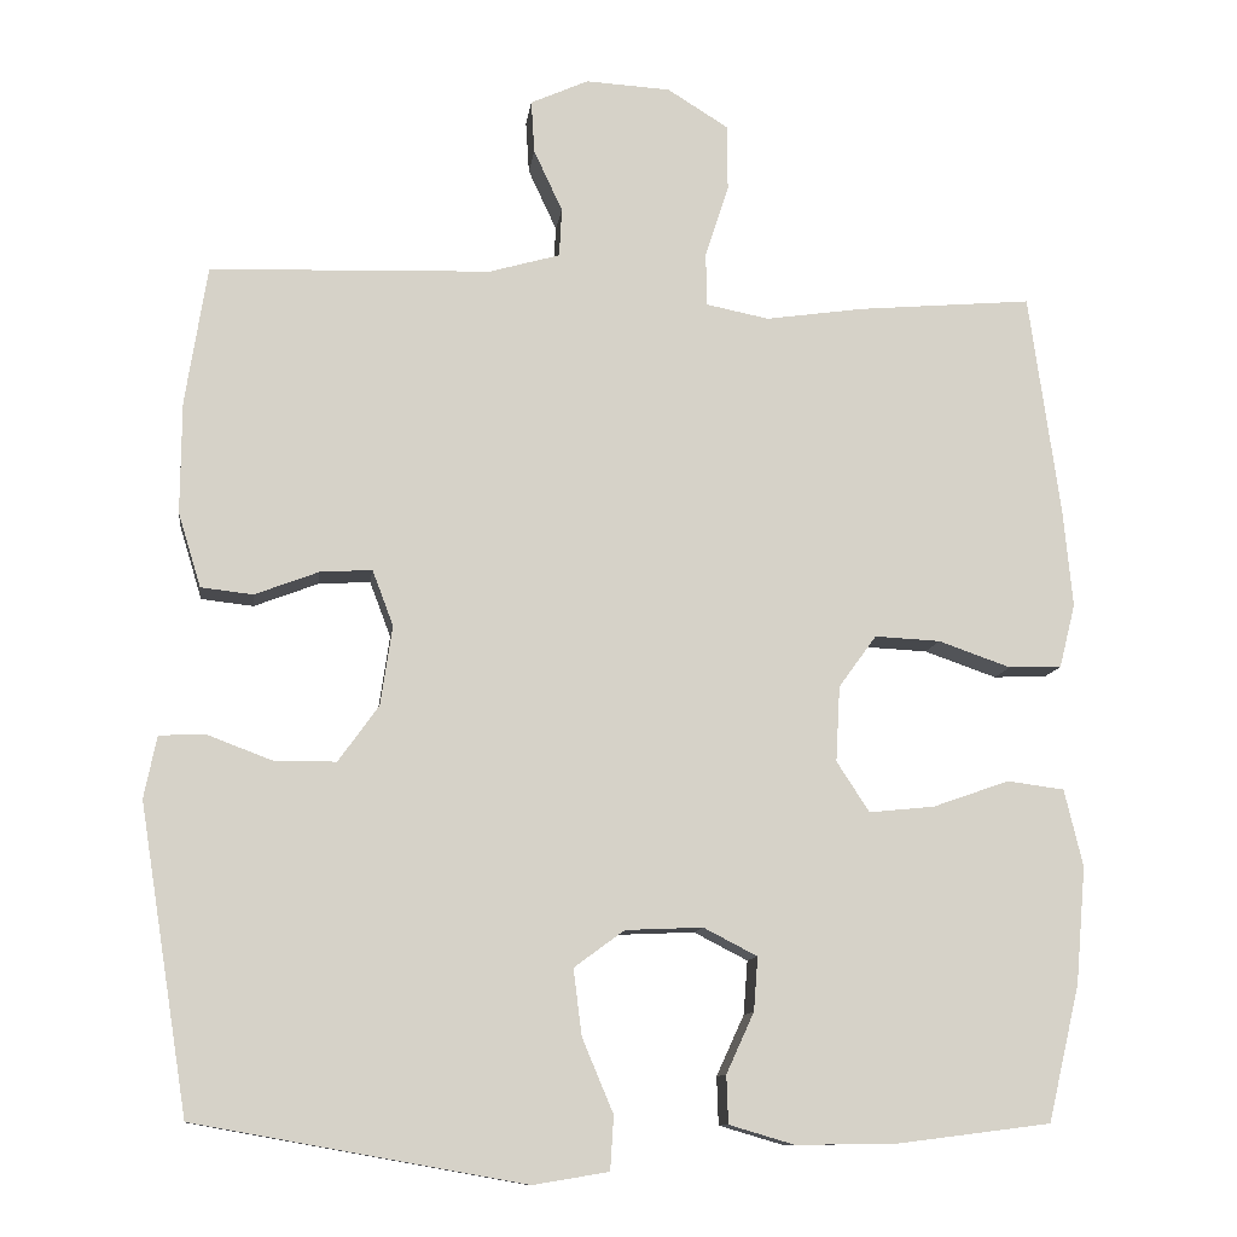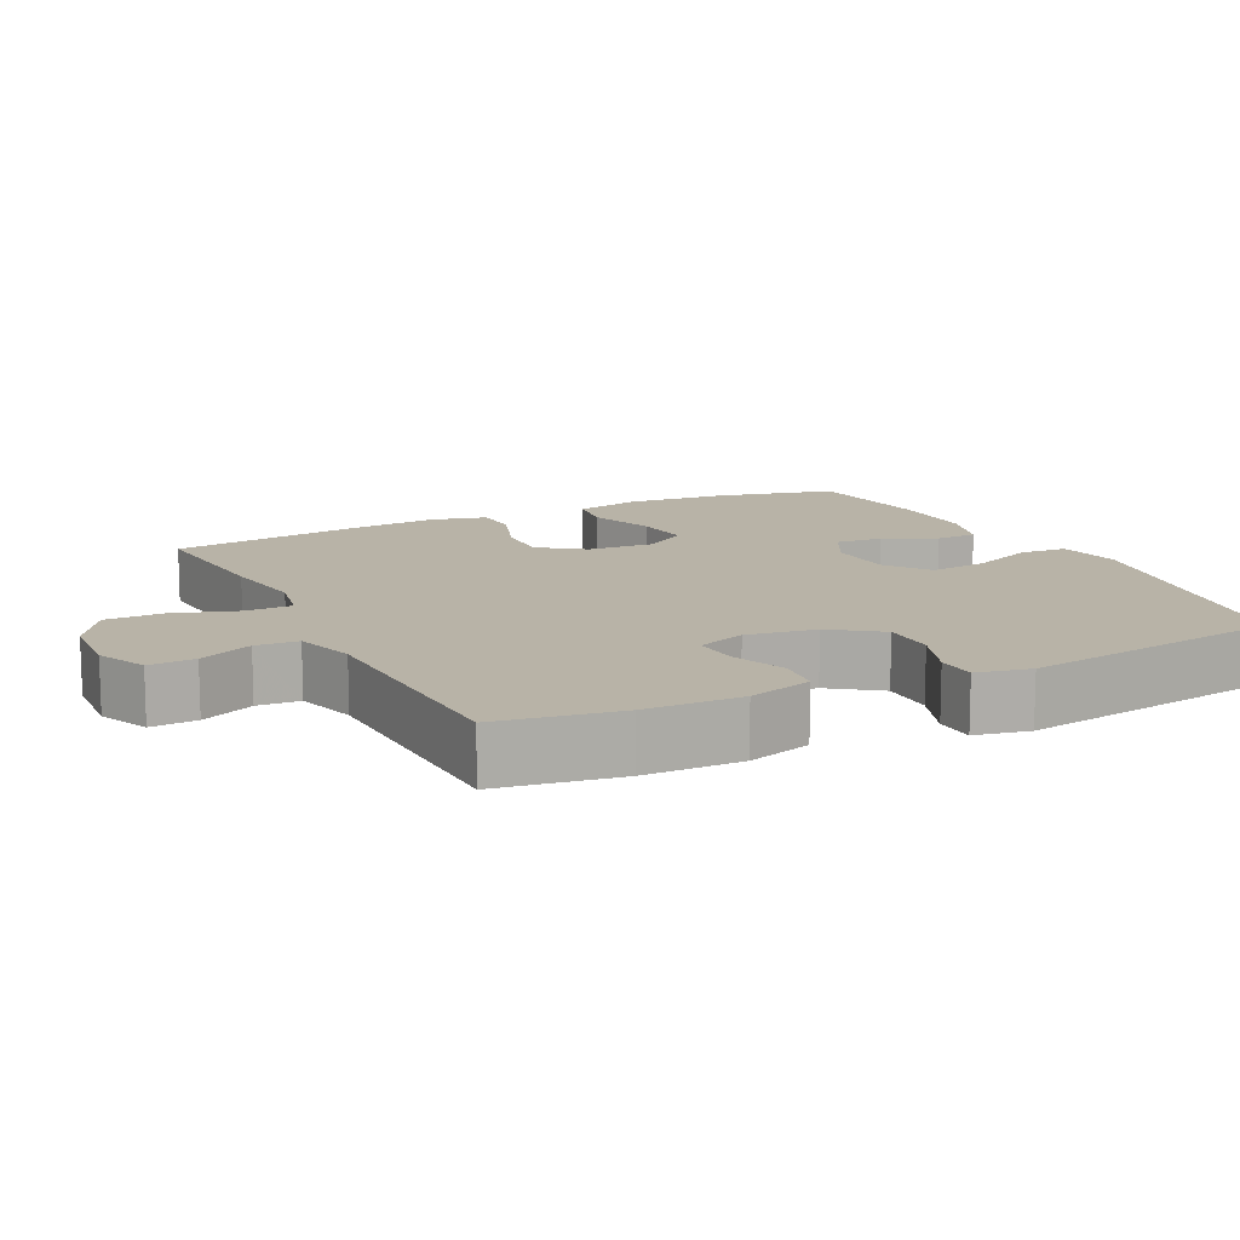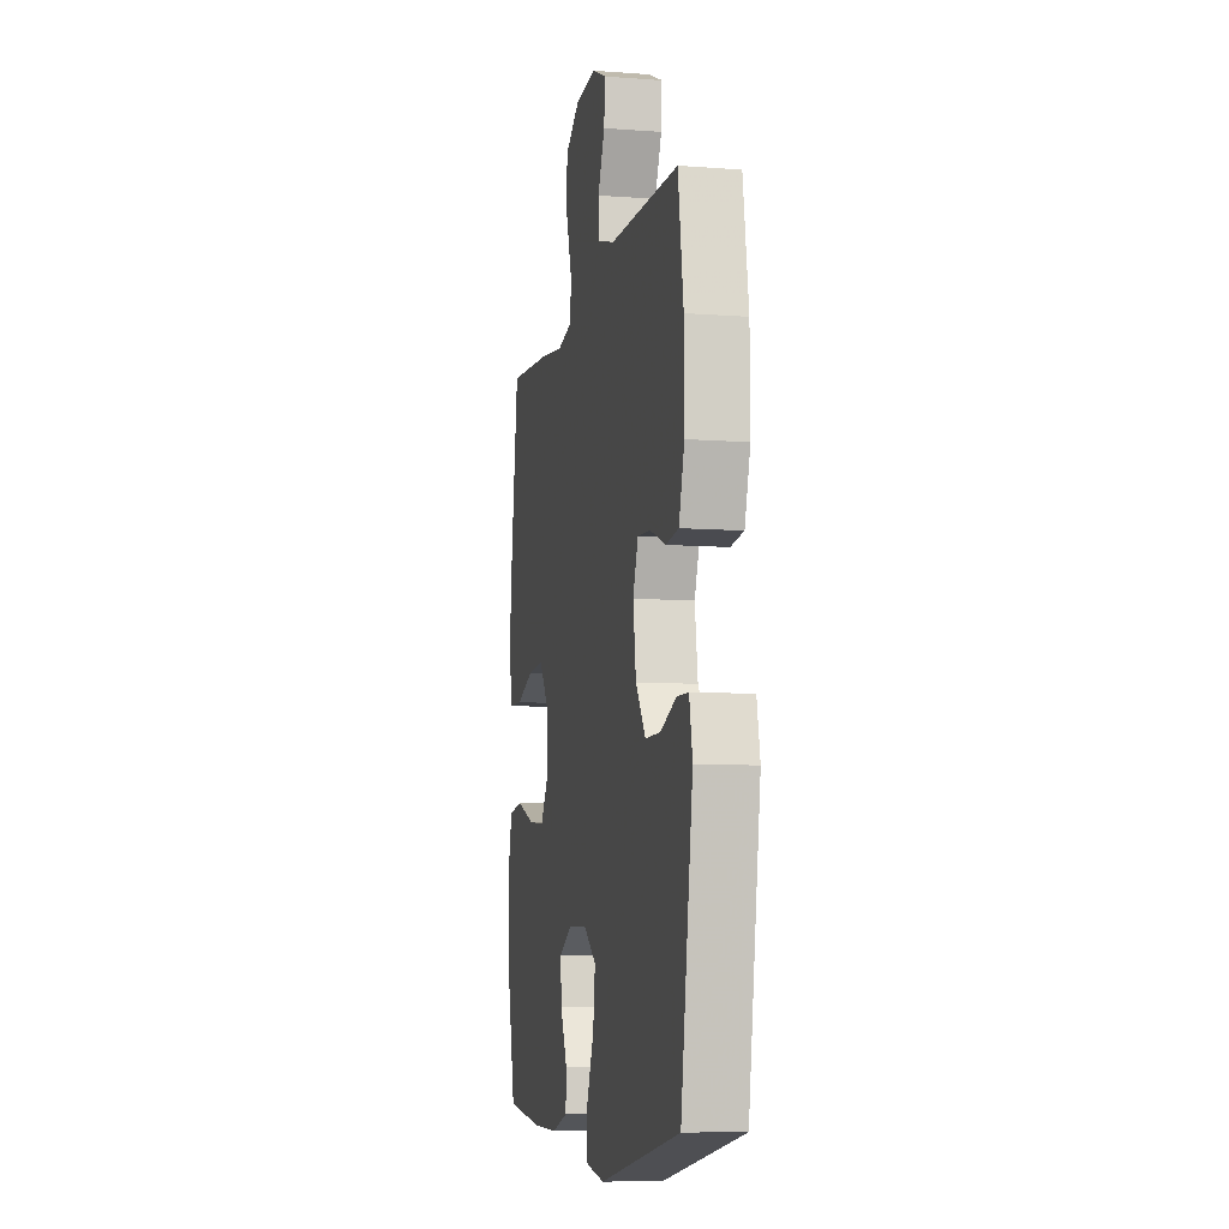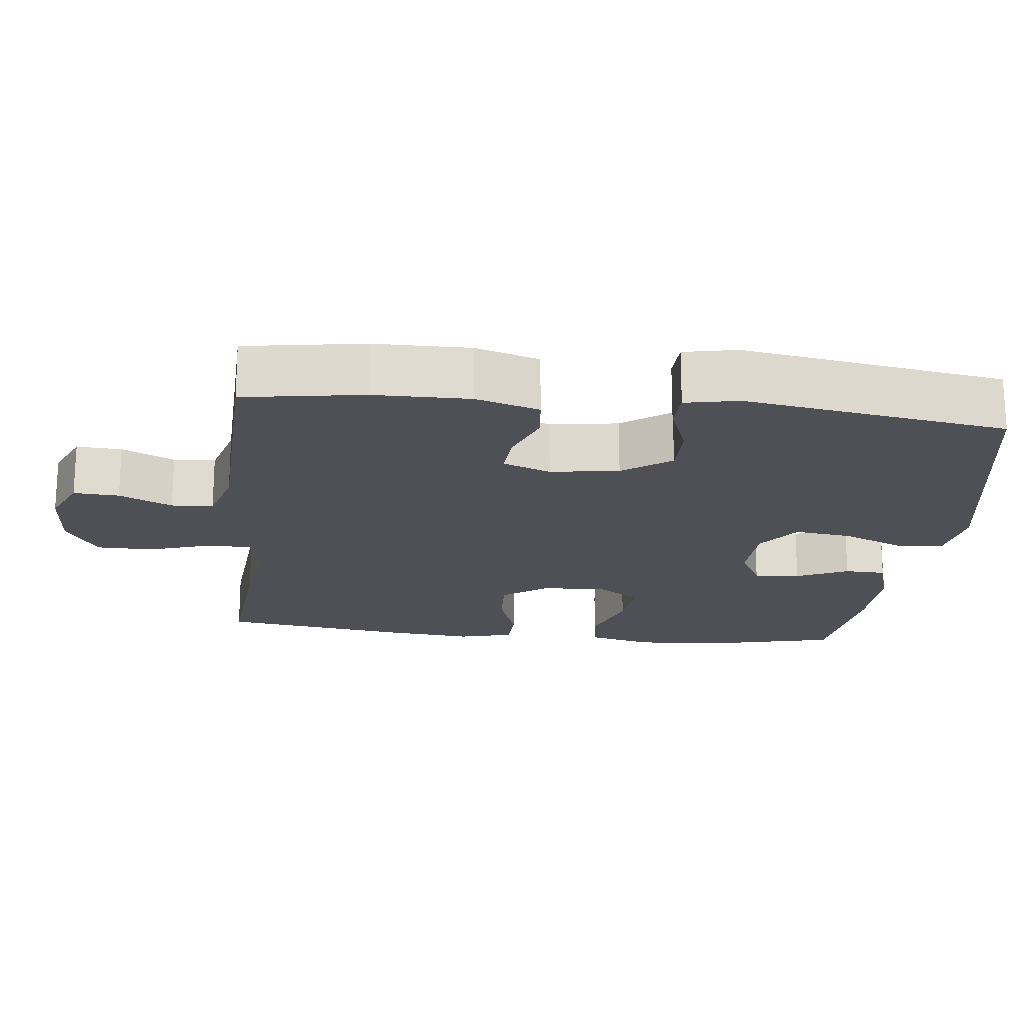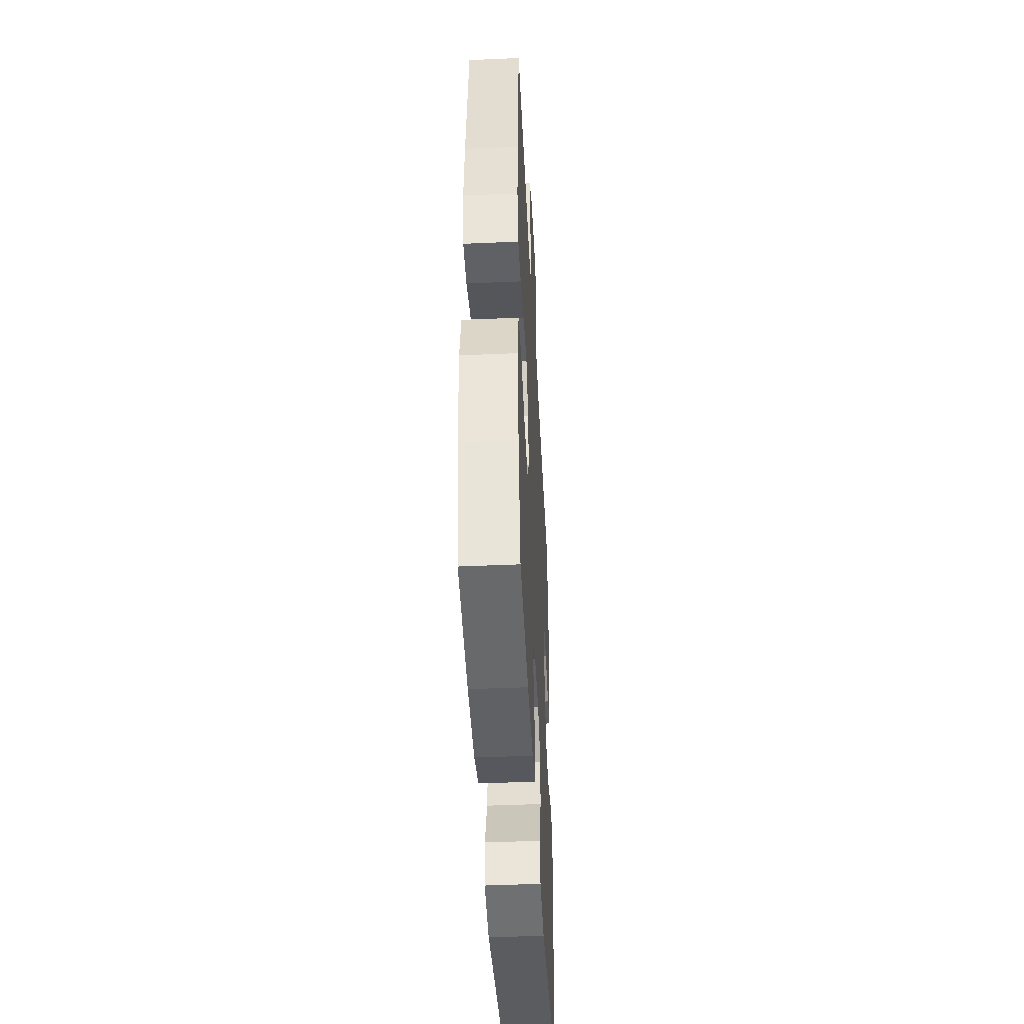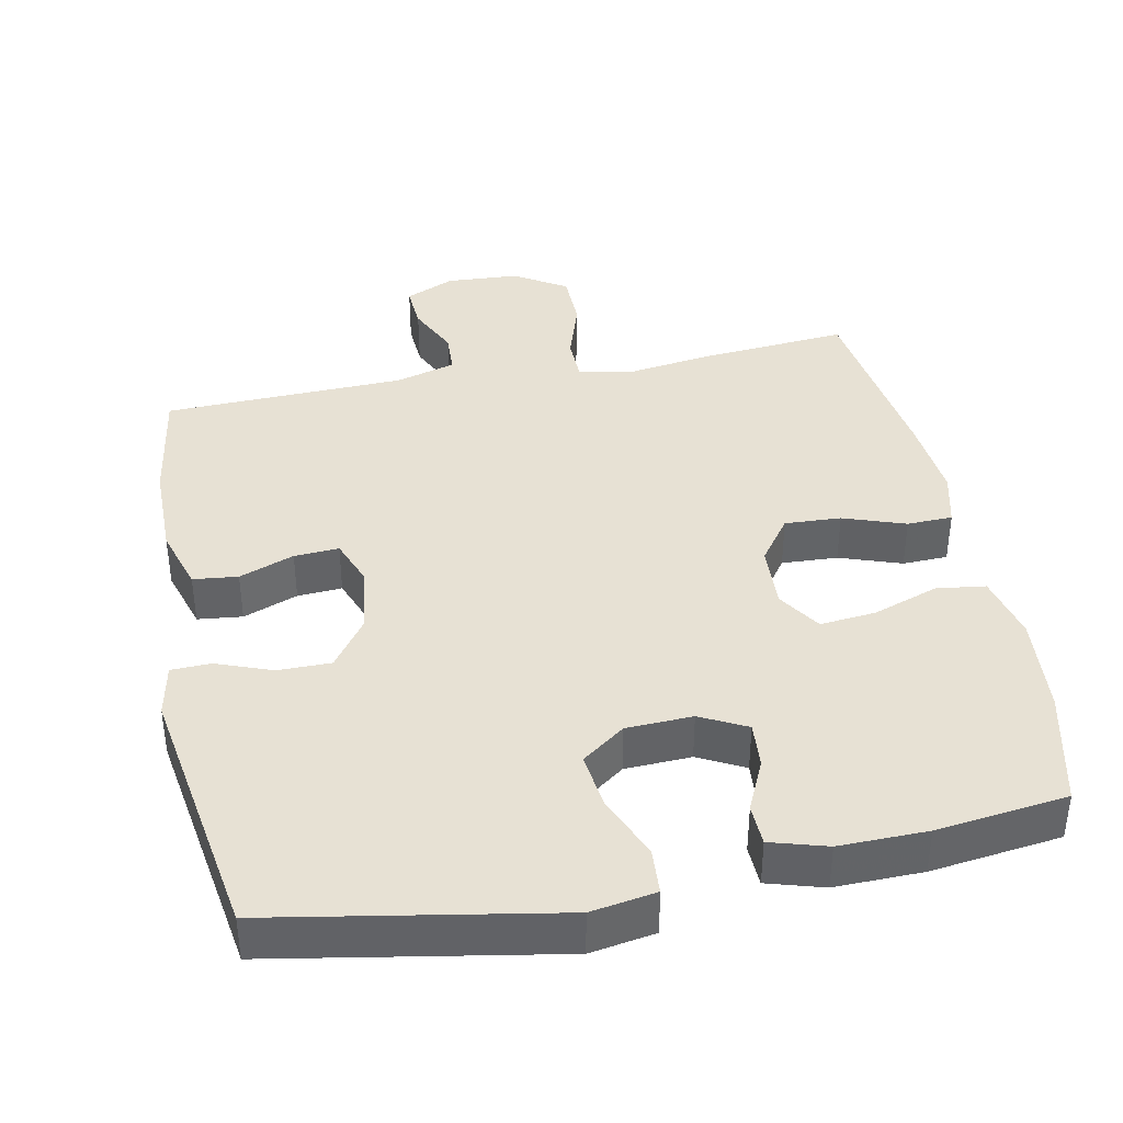
<metadata>
{"format":"obj","ext":"obj","renderer":"f3d","projection":"perspective","resolution":1024,"background":"white","views":[{"elev":-11.0,"azim":172.7,"up":"+Z"},{"elev":12.7,"azim":63.8,"up":"+Y"},{"elev":-8.3,"azim":78.3,"up":"+Z"},{"elev":-19.3,"azim":83.7,"up":"+Y"},{"elev":-45.4,"azim":-87.1,"up":"+Z"},{"elev":39.4,"azim":168.7,"up":"+Y"}]}
</metadata>
<code>
v 0.5 0.07 -0.5
v 0.108 0.07 -0.57
v 0.018 0.07 -0.555
v 0.014 0.07 -0.491
v 0.051 0.07 -0.403
v 0.061 0.07 -0.324
v 0.001 0.07 -0.28
v -0.091 0.07 -0.276
v -0.155 0.07 -0.309
v -0.15 0.07 -0.373
v -0.117 0.07 -0.445
v -0.119 0.07 -0.502
v -0.197 0.07 -0.525
v -0.319 0.07 -0.523
v -0.5 0.07 -0.5
v -0.538 0.07 -0.338
v -0.55 0.07 -0.199
v -0.528 0.07 -0.107
v -0.46 0.07 -0.098
v -0.369 0.07 -0.13
v -0.291 0.07 -0.138
v -0.252 0.07 -0.078
v -0.257 0.07 0.012
v -0.302 0.07 0.074
v -0.38 0.07 0.07
v -0.466 0.07 0.04
v -0.529 0.07 0.042
v -0.548 0.07 0.118
v -0.537 0.07 0.235
v -0.5 0.07 0.5
v -0.292 0.07 0.482
v -0.175 0.07 0.465
v -0.1 0.07 0.48
v -0.099 0.07 0.543
v -0.127 0.07 0.63
v -0.126 0.07 0.709
v -0.054 0.07 0.754
v 0.047 0.07 0.76
v 0.116 0.07 0.729
v 0.112 0.07 0.666
v 0.078 0.07 0.593
v 0.081 0.07 0.535
v 0.165 0.07 0.511
v 0.5 0.07 0.5
v 0.526 0.07 0.334
v 0.527 0.07 0.201
v 0.5 0.07 0.113
v 0.438 0.07 0.106
v 0.362 0.07 0.135
v 0.3 0.07 0.139
v 0.275 0.07 0.073
v 0.289 0.07 -0.022
v 0.337 0.07 -0.089
v 0.411 0.07 -0.089
v 0.488 0.07 -0.06
v 0.543 0.07 -0.062
v 0.558 0.07 -0.136
v 0.5 0 -0.5
v 0.108 0 -0.57
v 0.018 0 -0.555
v 0.014 0 -0.491
v 0.051 0 -0.403
v 0.061 0 -0.324
v 0.001 0 -0.28
v -0.091 0 -0.276
v -0.155 0 -0.309
v -0.15 0 -0.373
v -0.117 0 -0.445
v -0.119 0 -0.502
v -0.197 0 -0.525
v -0.319 0 -0.523
v -0.5 0 -0.5
v -0.538 0 -0.338
v -0.55 0 -0.199
v -0.528 0 -0.107
v -0.46 0 -0.098
v -0.369 0 -0.13
v -0.291 0 -0.138
v -0.252 0 -0.078
v -0.257 0 0.012
v -0.302 0 0.074
v -0.38 0 0.07
v -0.466 0 0.04
v -0.529 0 0.042
v -0.548 0 0.118
v -0.537 0 0.235
v -0.5 0 0.5
v -0.292 0 0.482
v -0.175 0 0.465
v -0.1 0 0.48
v -0.099 0 0.543
v -0.127 0 0.63
v -0.126 0 0.709
v -0.054 0 0.754
v 0.047 0 0.76
v 0.116 0 0.729
v 0.112 0 0.666
v 0.078 0 0.593
v 0.081 0 0.535
v 0.165 0 0.511
v 0.5 0 0.5
v 0.526 0 0.334
v 0.527 0 0.201
v 0.5 0 0.113
v 0.438 0 0.106
v 0.362 0 0.135
v 0.3 0 0.139
v 0.275 0 0.073
v 0.289 0 -0.022
v 0.337 0 -0.089
v 0.411 0 -0.089
v 0.488 0 -0.06
v 0.543 0 -0.062
v 0.558 0 -0.136
f 54 55 56 57
f 53 54 57 1
f 52 53 1 2
f 51 52 2 3
f 50 51 3 4
f 46 47 48 49
f 46 49 50
f 43 44 45 46
f 42 43 46 50
f 38 39 40 41
f 38 41 42
f 37 38 42
f 34 35 36 37
f 33 34 37 42
f 29 30 31 32
f 29 32 33
f 25 26 27 28
f 24 25 28 29
f 17 18 19 20
f 17 20 21
f 16 17 21
f 15 16 21
f 14 15 21 22
f 10 11 12 13
f 9 10 13 14
f 50 4 5
f 50 5 6
f 42 50 6 7
f 24 29 33 42
f 23 24 42 7
f 22 23 7 8
f 9 14 22
f 8 9 22
f 114 113 112 111
f 58 114 111 110
f 59 58 110 109
f 60 59 109 108
f 61 60 108 107
f 106 105 104 103
f 107 106 103
f 103 102 101 100
f 107 103 100 99
f 98 97 96 95
f 99 98 95
f 99 95 94
f 94 93 92 91
f 99 94 91 90
f 89 88 87 86
f 90 89 86
f 85 84 83 82
f 86 85 82 81
f 77 76 75 74
f 78 77 74
f 78 74 73
f 78 73 72
f 79 78 72 71
f 70 69 68 67
f 71 70 67 66
f 62 61 107
f 63 62 107
f 64 63 107 99
f 99 90 86 81
f 64 99 81 80
f 65 64 80 79
f 79 71 66
f 79 66 65
f 1 58 59 2
f 2 59 60 3
f 3 60 61 4
f 4 61 62 5
f 5 62 63 6
f 6 63 64 7
f 7 64 65 8
f 8 65 66 9
f 9 66 67 10
f 10 67 68 11
f 11 68 69 12
f 12 69 70 13
f 13 70 71 14
f 14 71 72 15
f 15 72 73 16
f 16 73 74 17
f 17 74 75 18
f 18 75 76 19
f 19 76 77 20
f 20 77 78 21
f 21 78 79 22
f 22 79 80 23
f 23 80 81 24
f 24 81 82 25
f 25 82 83 26
f 26 83 84 27
f 27 84 85 28
f 28 85 86 29
f 29 86 87 30
f 30 87 88 31
f 31 88 89 32
f 32 89 90 33
f 33 90 91 34
f 34 91 92 35
f 35 92 93 36
f 36 93 94 37
f 37 94 95 38
f 38 95 96 39
f 39 96 97 40
f 40 97 98 41
f 41 98 99 42
f 42 99 100 43
f 43 100 101 44
f 44 101 102 45
f 45 102 103 46
f 46 103 104 47
f 47 104 105 48
f 48 105 106 49
f 49 106 107 50
f 50 107 108 51
f 51 108 109 52
f 52 109 110 53
f 53 110 111 54
f 54 111 112 55
f 55 112 113 56
f 56 113 114 57
f 57 114 58 1

</code>
